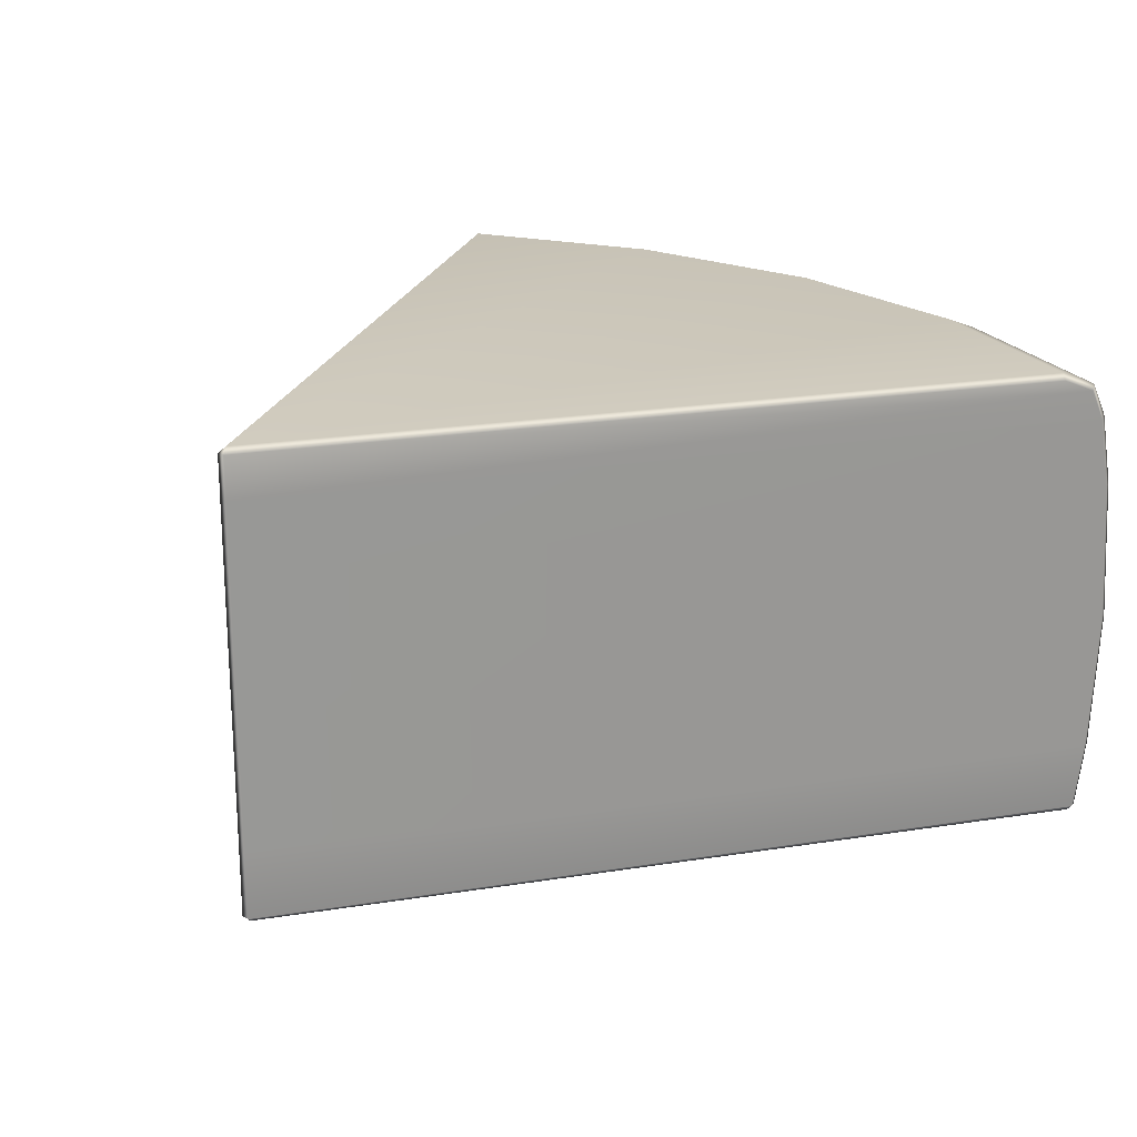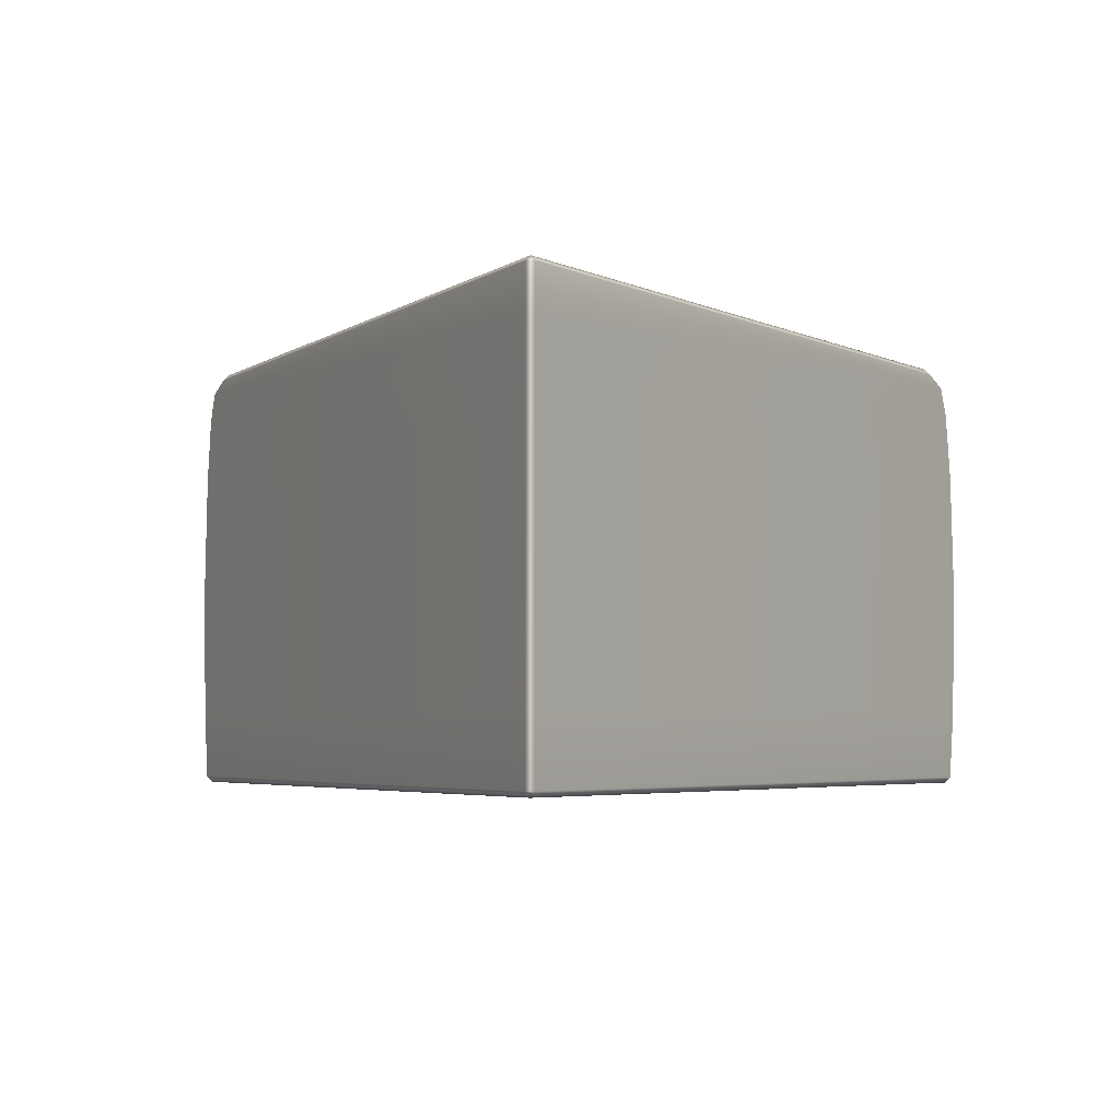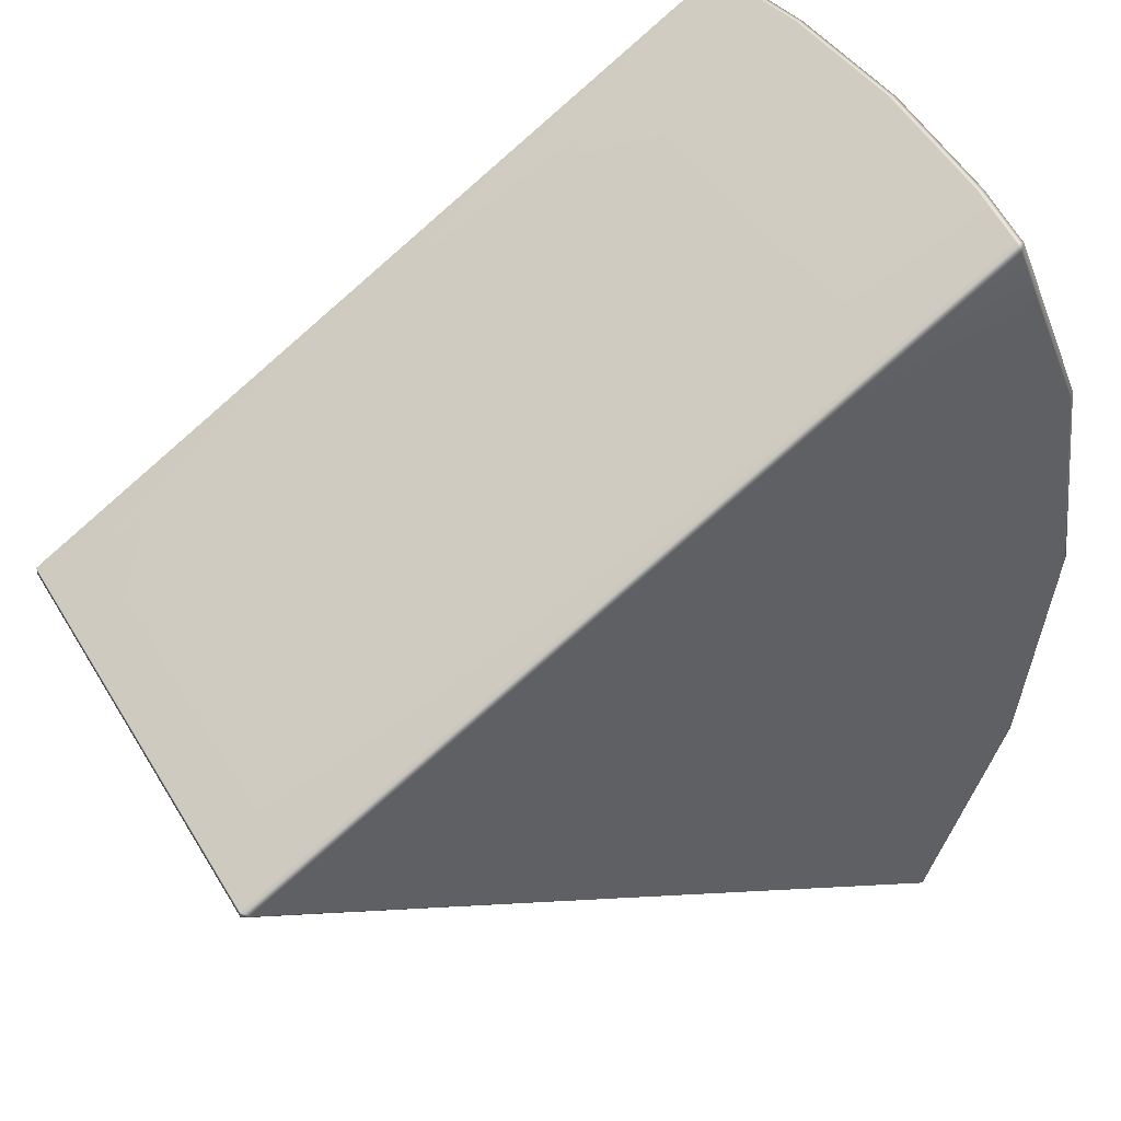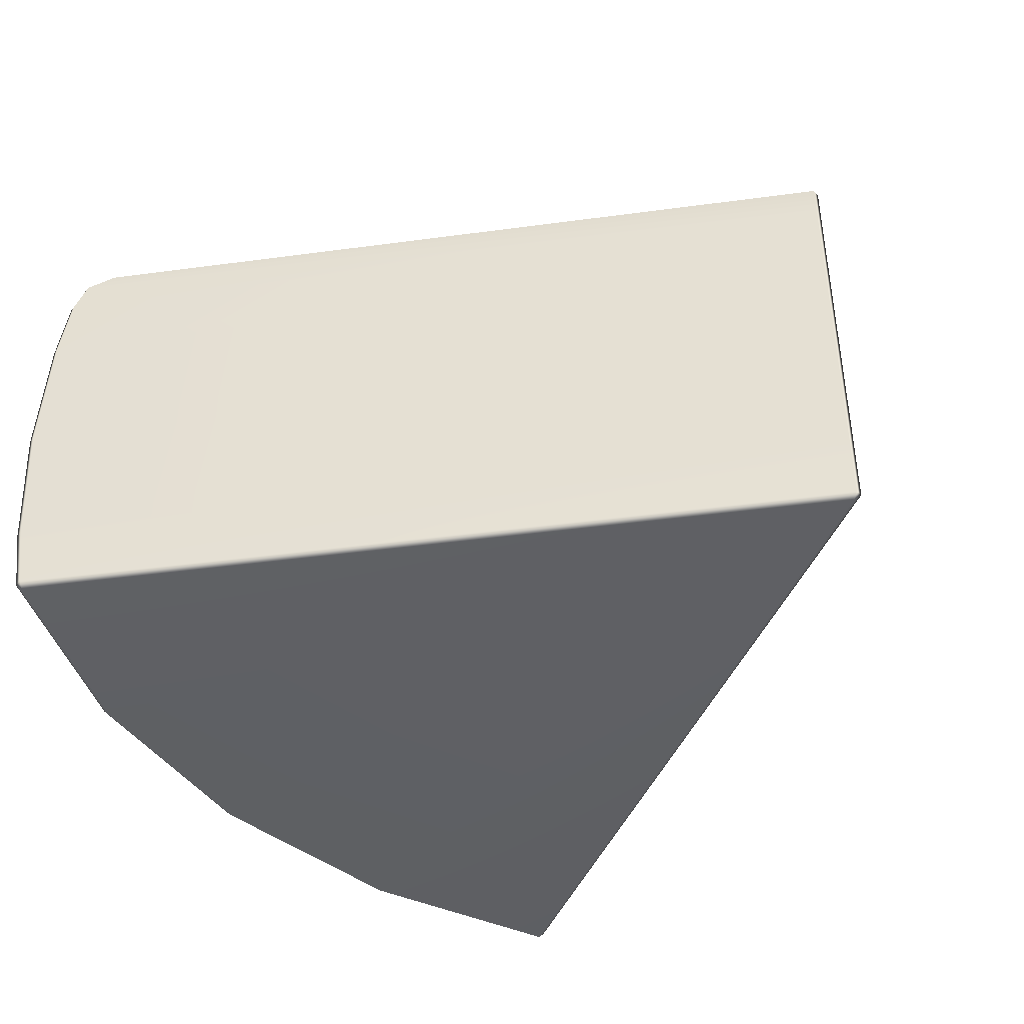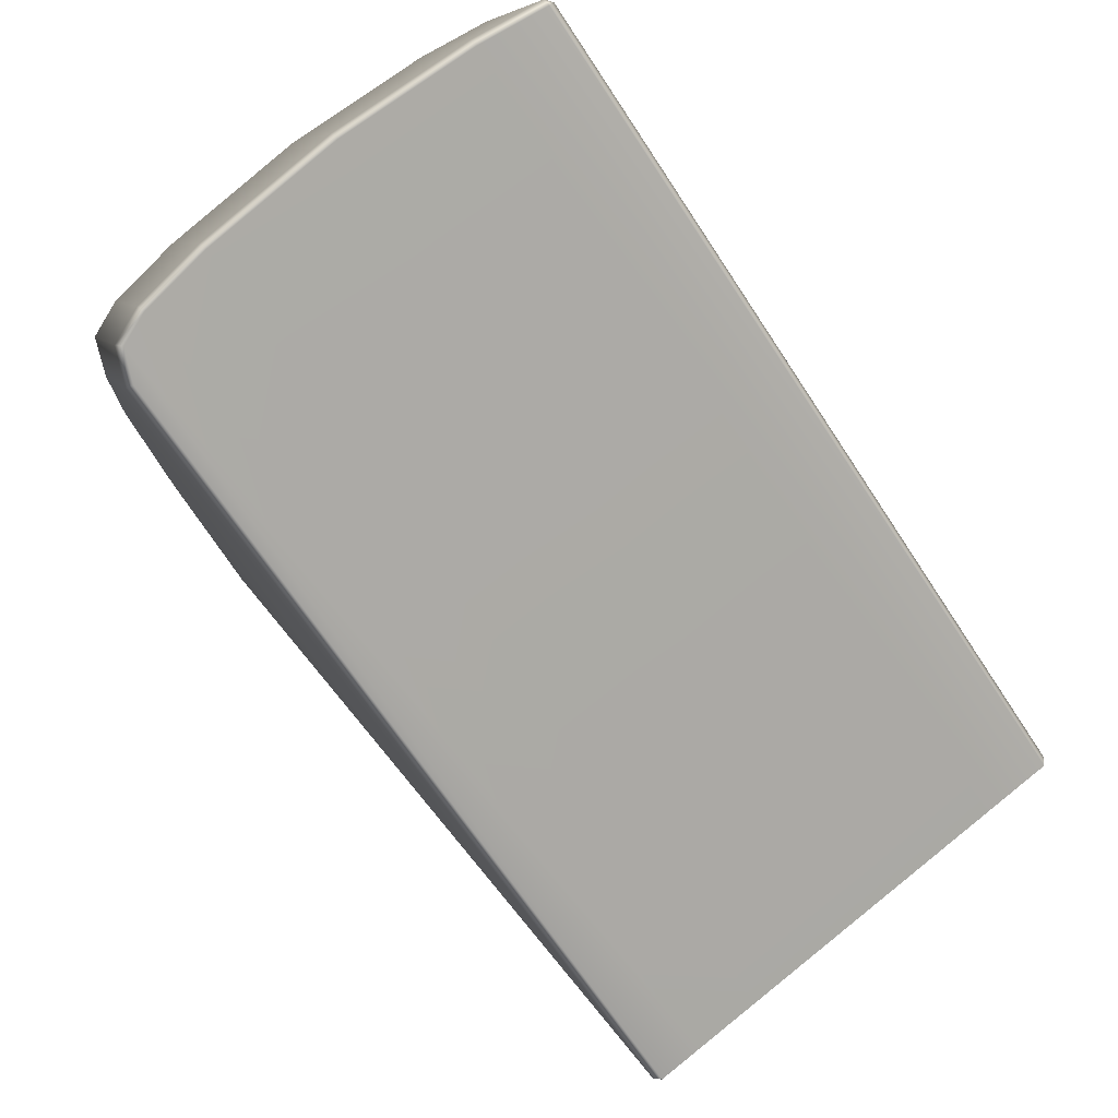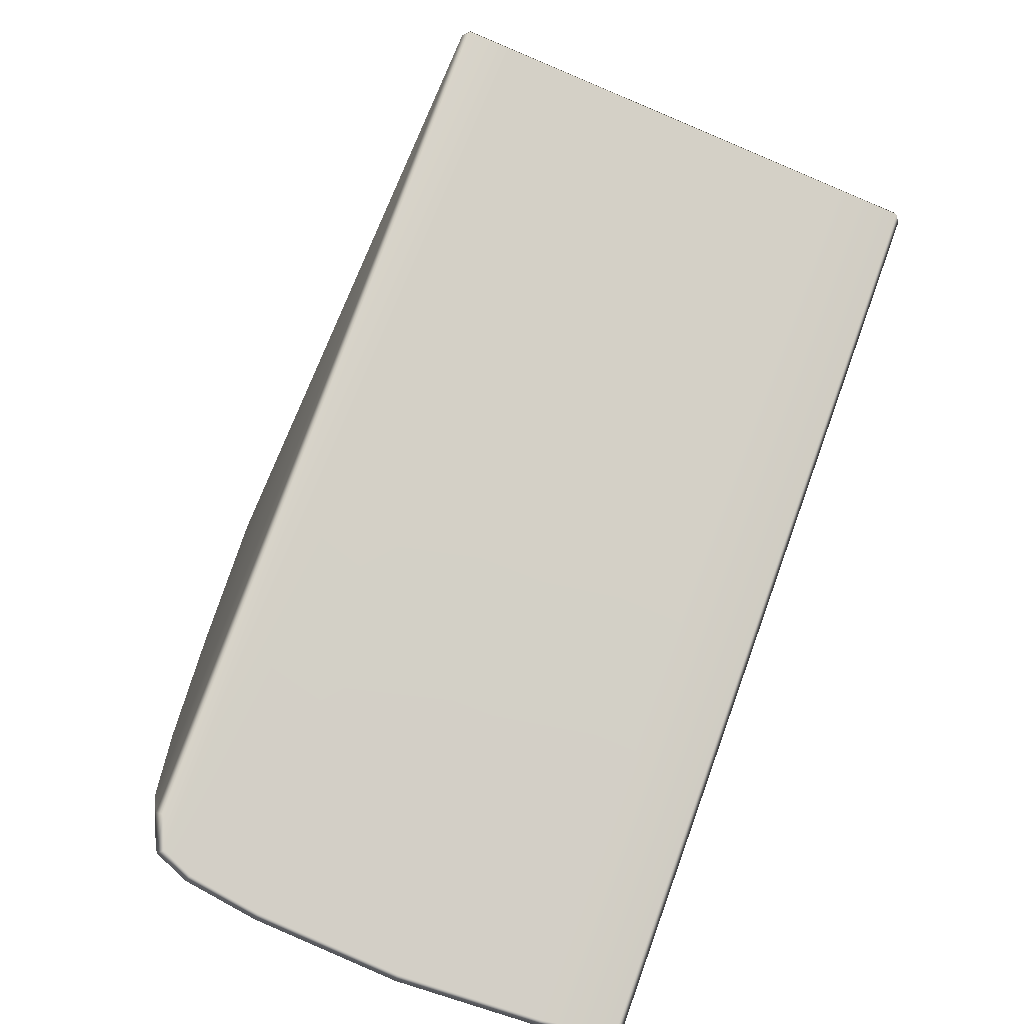
<metadata>
{"format":"obj","ext":"obj","renderer":"f3d","projection":"perspective","resolution":1024,"background":"white","views":[{"elev":21.3,"azim":-46.0,"up":"+Y"},{"elev":-4.1,"azim":-86.6,"up":"+Y"},{"elev":45.9,"azim":-29.3,"up":"+Z"},{"elev":-42.8,"azim":-140.9,"up":"+Y"},{"elev":78.6,"azim":-128.7,"up":"+Z"},{"elev":-71.7,"azim":-113.0,"up":"+Z"}]}
</metadata>
<code>
g default
v 0.9431 0.3748 0.3958
v 0.9193 0.4337 0.3894
v 0.8619 0.4582 0.374
v 0.9953 0.3748 8.9e-05
v 0.9706 0.4337 8.7e-05
v 0.9112 0.4582 8.4e-05
v 0.9432 0.3748 -0.3956
v 0.9194 0.4337 -0.3892
v 0.8619 0.4582 -0.3739
v 1.014 0.2499 9e-05
v 0.9609 0.2499 0.4006
v 0.961 0.2499 -0.4004
v 1.027 0.003245 9e-05
v 0.9733 0.003245 0.4039
v 0.9734 0.003245 -0.4037
v 1.014 -0.2434 9e-05
v 0.9609 -0.2434 0.4006
v 0.961 -0.2434 -0.4004
v 0.7615 0.425 0.7478
v 0.7735 0.4337 0.7414
v 0.7156 0.447 0.7214
v 0.7219 0.4582 0.712
v 0.7949 0.3748 0.7536
v 0.7804 0.3716 0.7587
v 0.7613 0.4246 -0.7475
v 0.7736 0.4337 -0.7413
v 0.722 0.4582 -0.7118
v 0.7157 0.447 -0.7212
v 0.7805 0.3716 -0.7586
v 0.795 0.3748 -0.7534
v -0.5208 0.4476 0.007438
v -0.5098 0.4582 -0
v -0.5208 0.4476 -0.00744
v 0.7818 -0.3644 0.7596
v 0.785 -0.3758 0.7488
v 0.7961 -0.3656 0.7544
v 0.933 -0.3758 0.3931
v 0.9445 -0.3655 0.3962
v 0.9848 -0.3758 8.8e-05
v 0.9967 -0.3655 8.9e-05
v 0.933 -0.3758 -0.3929
v 0.9446 -0.3655 -0.396
v 0.7962 -0.3656 -0.7542
v 0.7852 -0.3758 -0.7488
v 0.7819 -0.3644 -0.7594
v -0.5208 -0.3653 -0.00744
v -0.5098 -0.3758 -0
v -0.5208 -0.3653 0.007438
v 0.7961 -0.2423 0.7678
v 0.8109 -0.2434 0.7627
v 0.7962 -0.2423 -0.7677
v 0.811 -0.2434 -0.7626
v 0.8109 0.2499 0.7627
v 0.7961 0.2487 0.7678
v 0.7962 0.2487 -0.7677
v 0.811 0.2499 -0.7626
v 0.822 0.003245 0.7692
v 0.8071 0.003245 0.7742
v 0.8072 0.003245 -0.774
v 0.8221 0.003245 -0.769
v -0.5208 0.2487 -0.00744
v -0.5208 0.2487 0.007438
v -0.5208 0.003245 -0.00744
v -0.5208 0.003245 0.007438
v -0.5208 -0.2423 -0.00744
v -0.5208 -0.2423 0.007438
v -0.5208 0.3716 0.007438
v -0.5208 0.3716 -0.00744
g FoodShortRUpperArm
f 3 2 5 6
f 2 1 4 5
f 6 5 8 9
f 5 4 7 8
f 11 10 4 1
f 10 12 7 4
f 14 13 10 11
f 13 15 12 10
f 17 16 13 14
f 16 18 15 13
f 19 20 22 21
f 20 19 24 23
f 21 22 32 31
f 23 24 54 53
f 25 26 30 29
f 26 25 28 27
f 27 28 33 32
f 29 30 56 55
f 67 68 61 62
f 34 36 50 49
f 35 34 48 47
f 36 35 37 38
f 38 37 39 40
f 40 39 41 42
f 42 41 44 43
f 43 45 51 52
f 45 44 47 46
f 49 50 57 58
f 52 51 59 60
f 53 54 58 57
f 55 56 60 59
f 22 3 32
f 3 6 32
f 6 9 32
f 9 27 32
f 22 20 2 3
f 20 23 1 2
f 9 8 26 27
f 8 7 30 26
f 37 35 47
f 39 37 47
f 41 39 47
f 44 41 47
f 36 38 17 50
f 38 40 16 17
f 40 42 18 16
f 42 43 52 18
f 53 11 1 23
f 12 56 30 7
f 57 14 11 53
f 15 60 56 12
f 50 17 14 57
f 18 52 60 15
f 55 61 68 29
f 24 67 62 54
f 31 32 33
f 34 35 36
f 43 44 45
f 46 47 48
f 59 63 61 55
f 62 61 63 64
f 54 62 64 58
f 51 65 63 59
f 64 63 65 66
f 58 64 66 49
f 45 46 65 51
f 66 65 46 48
f 49 66 48 34
f 19 67 24
f 31 33 68 67
f 25 68 33 28
f 29 68 25
f 19 21 31 67

</code>
